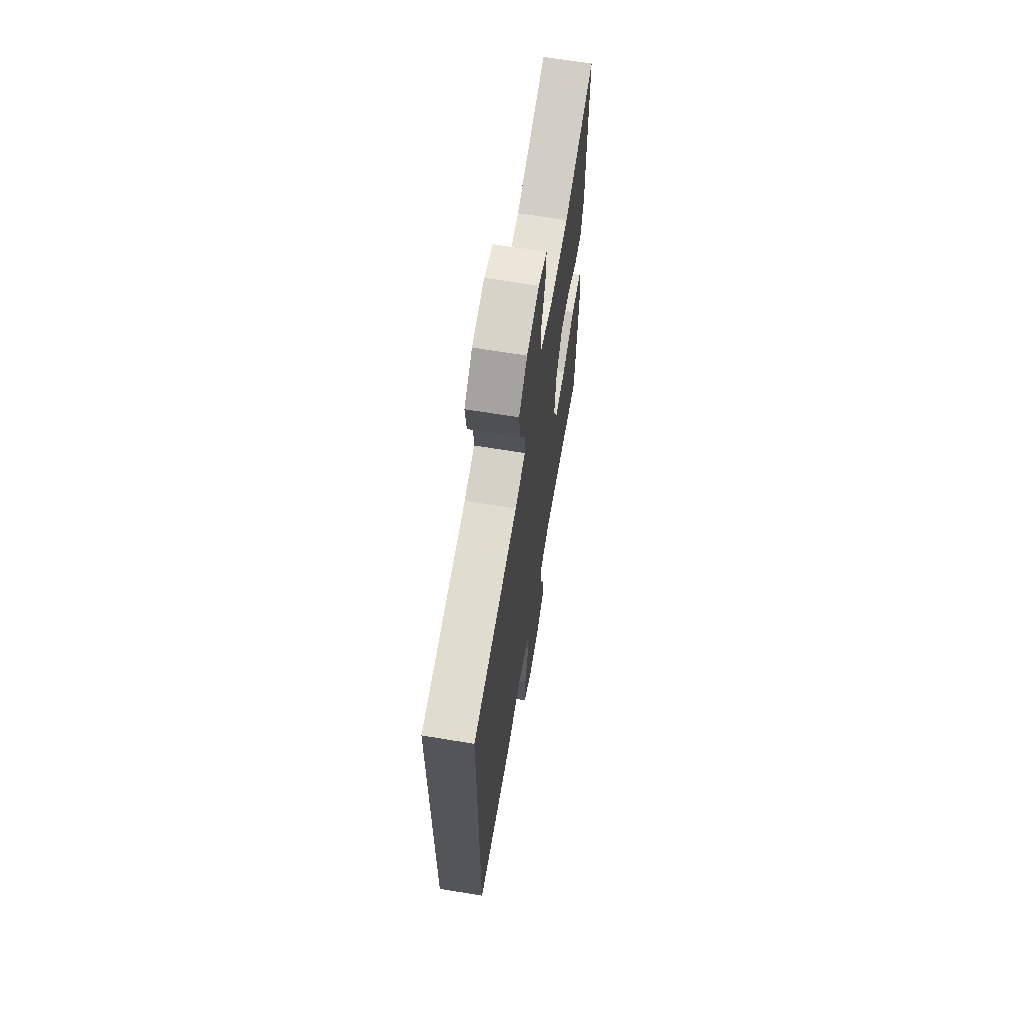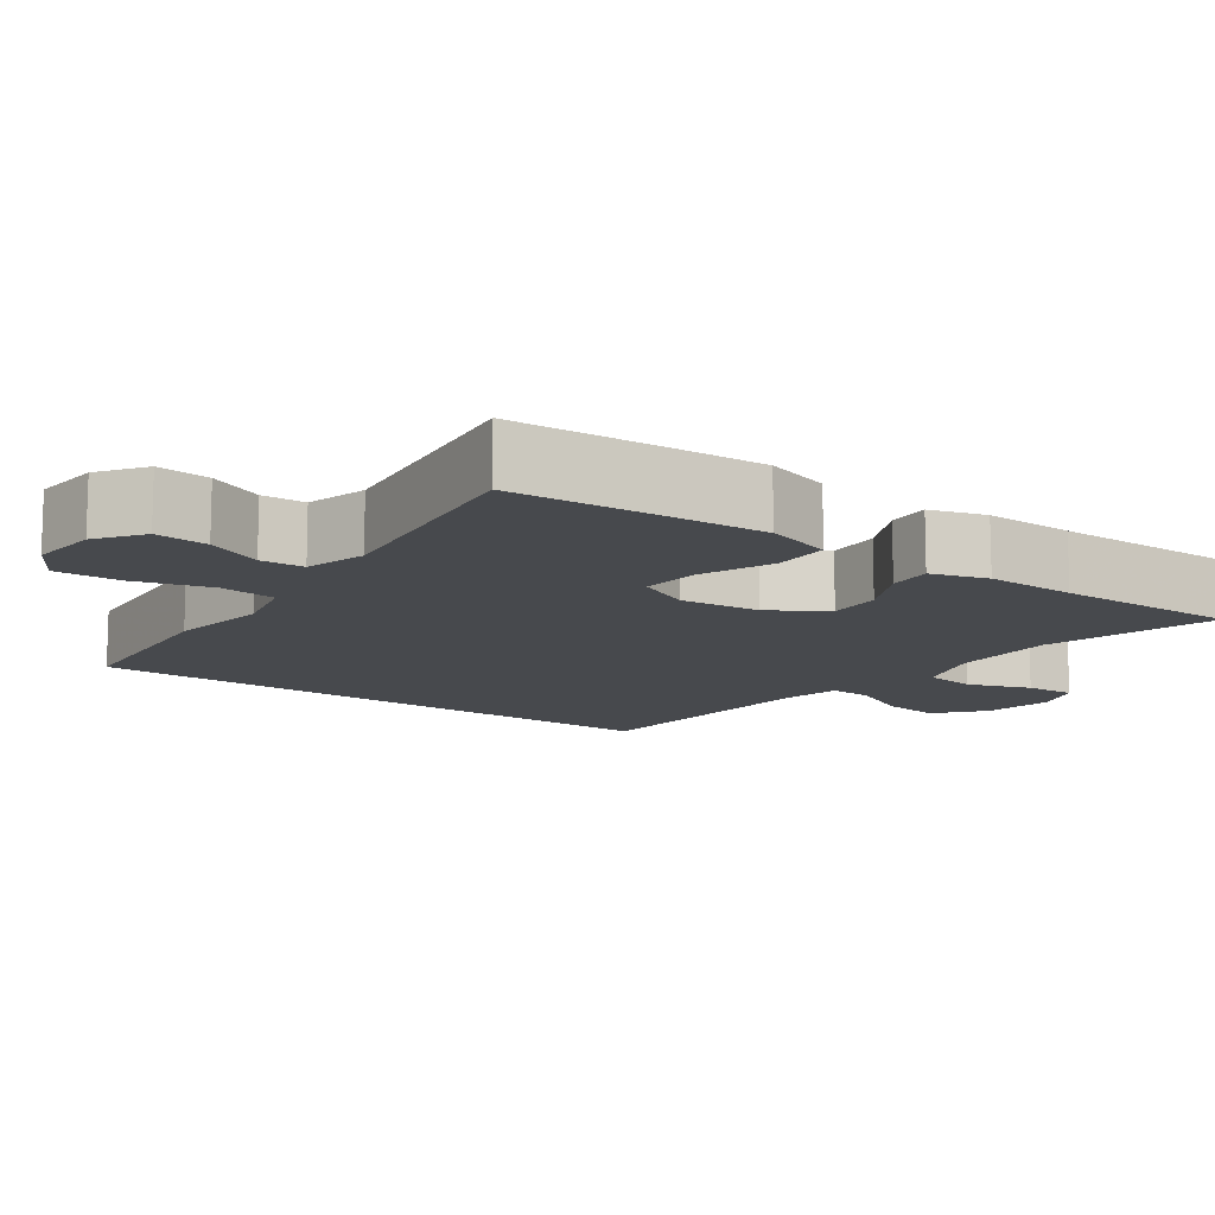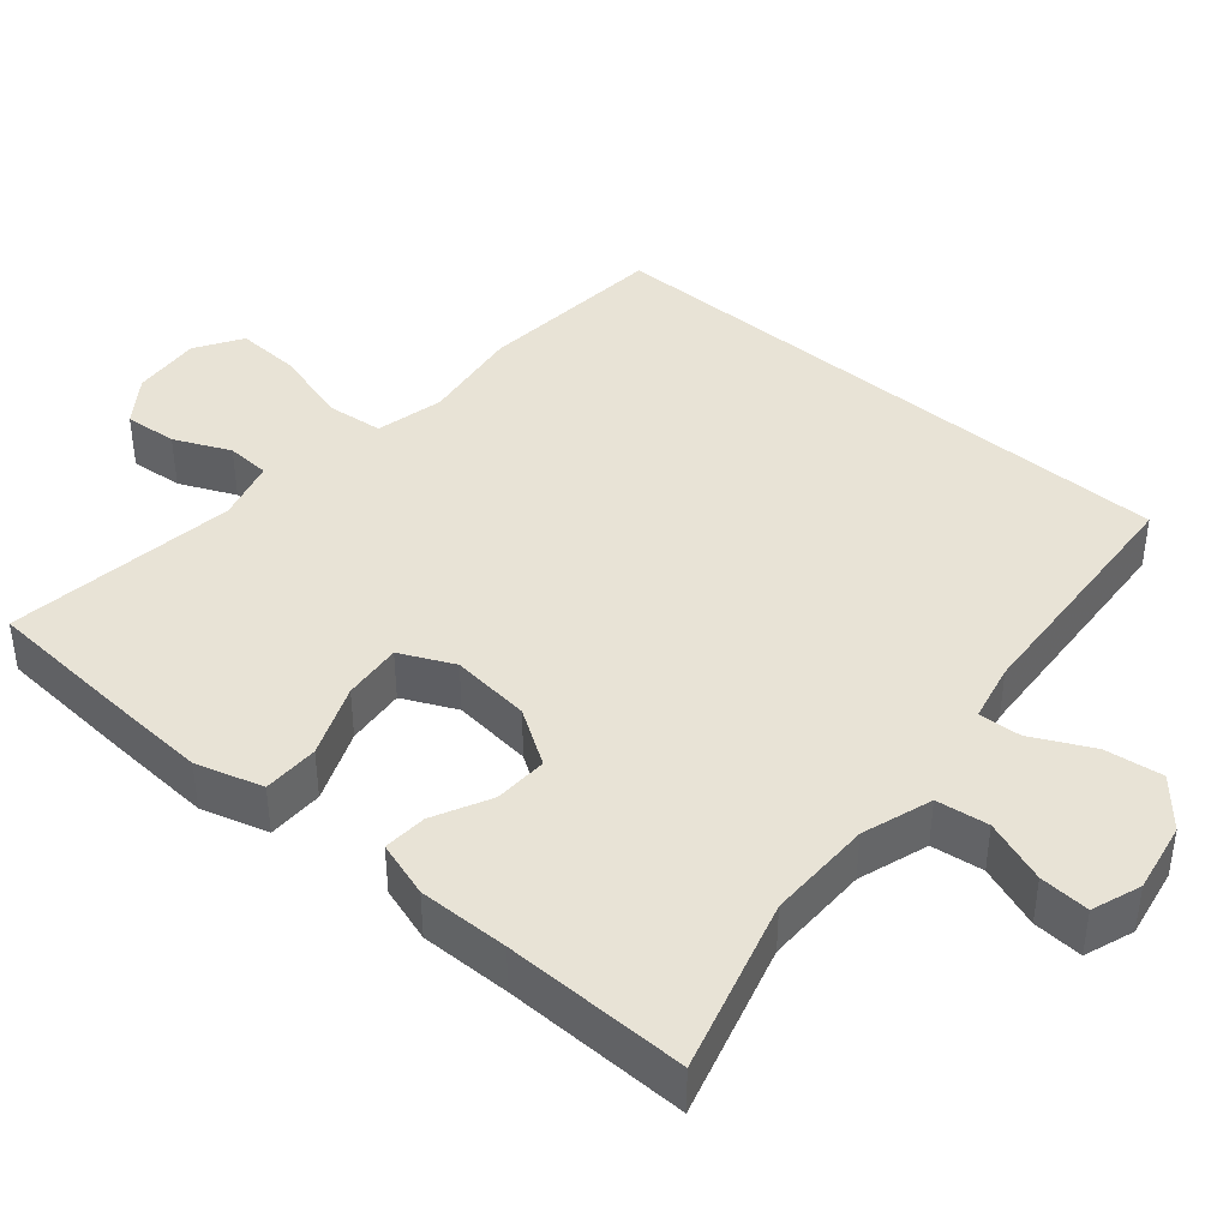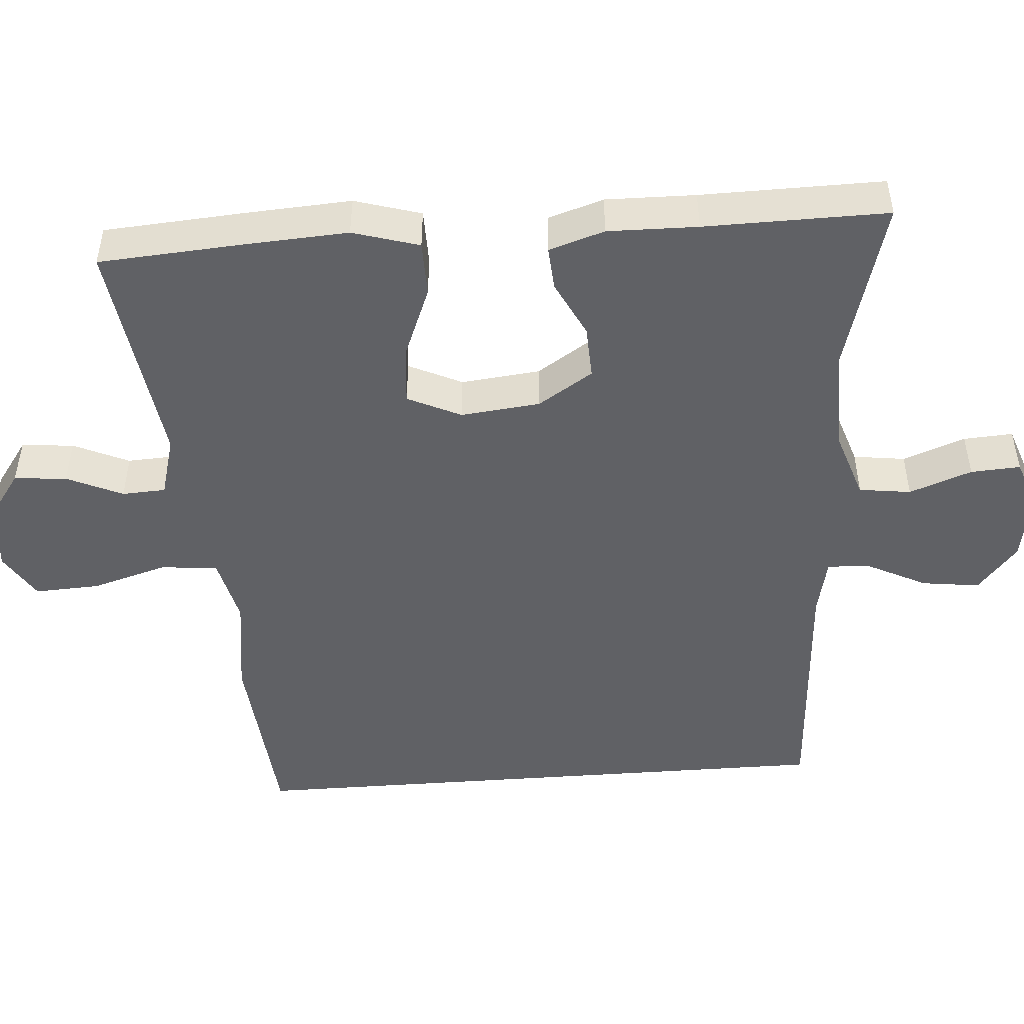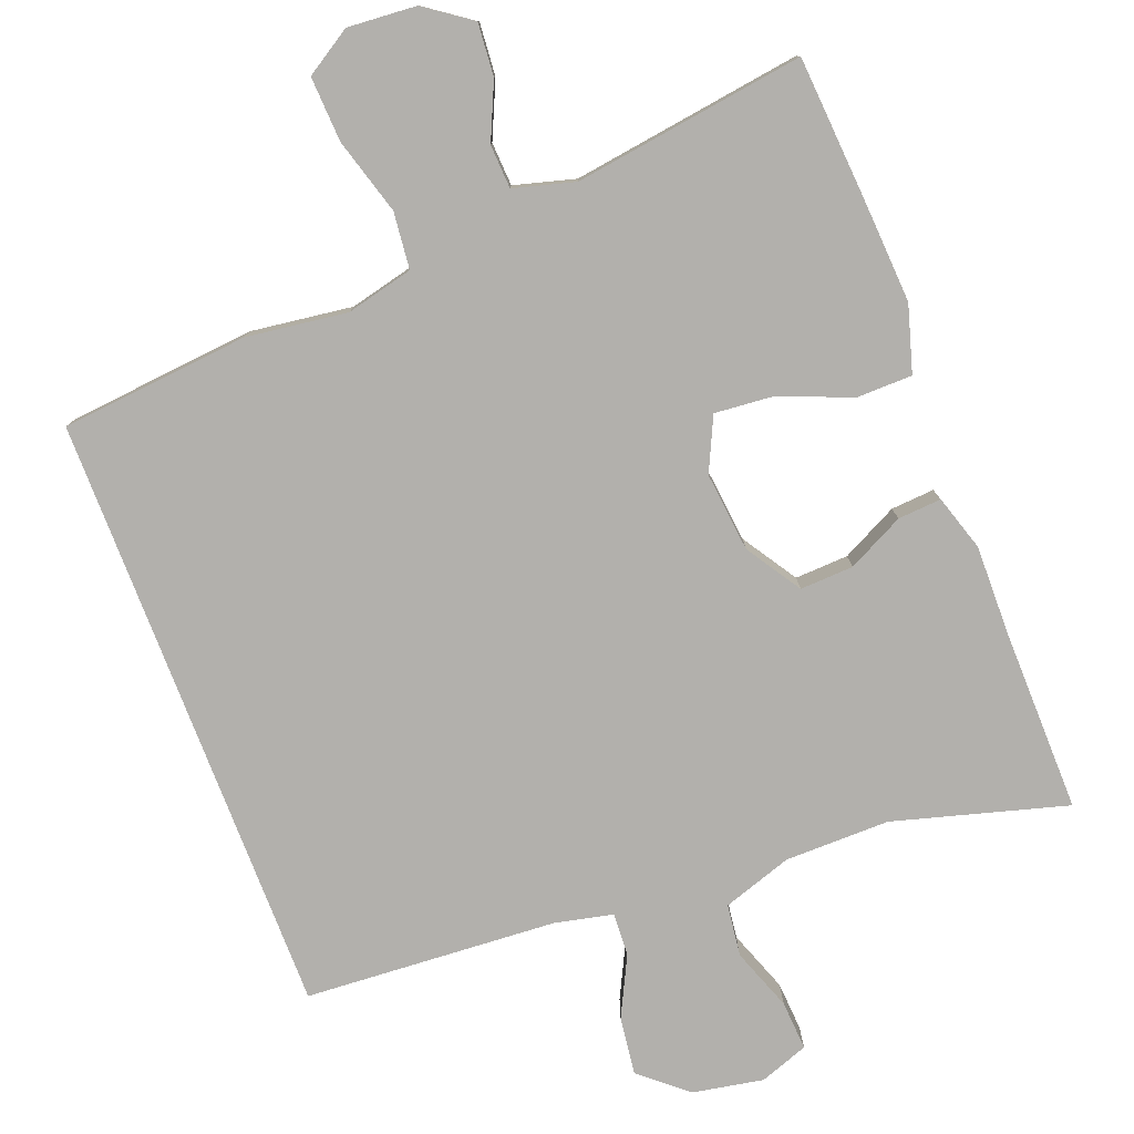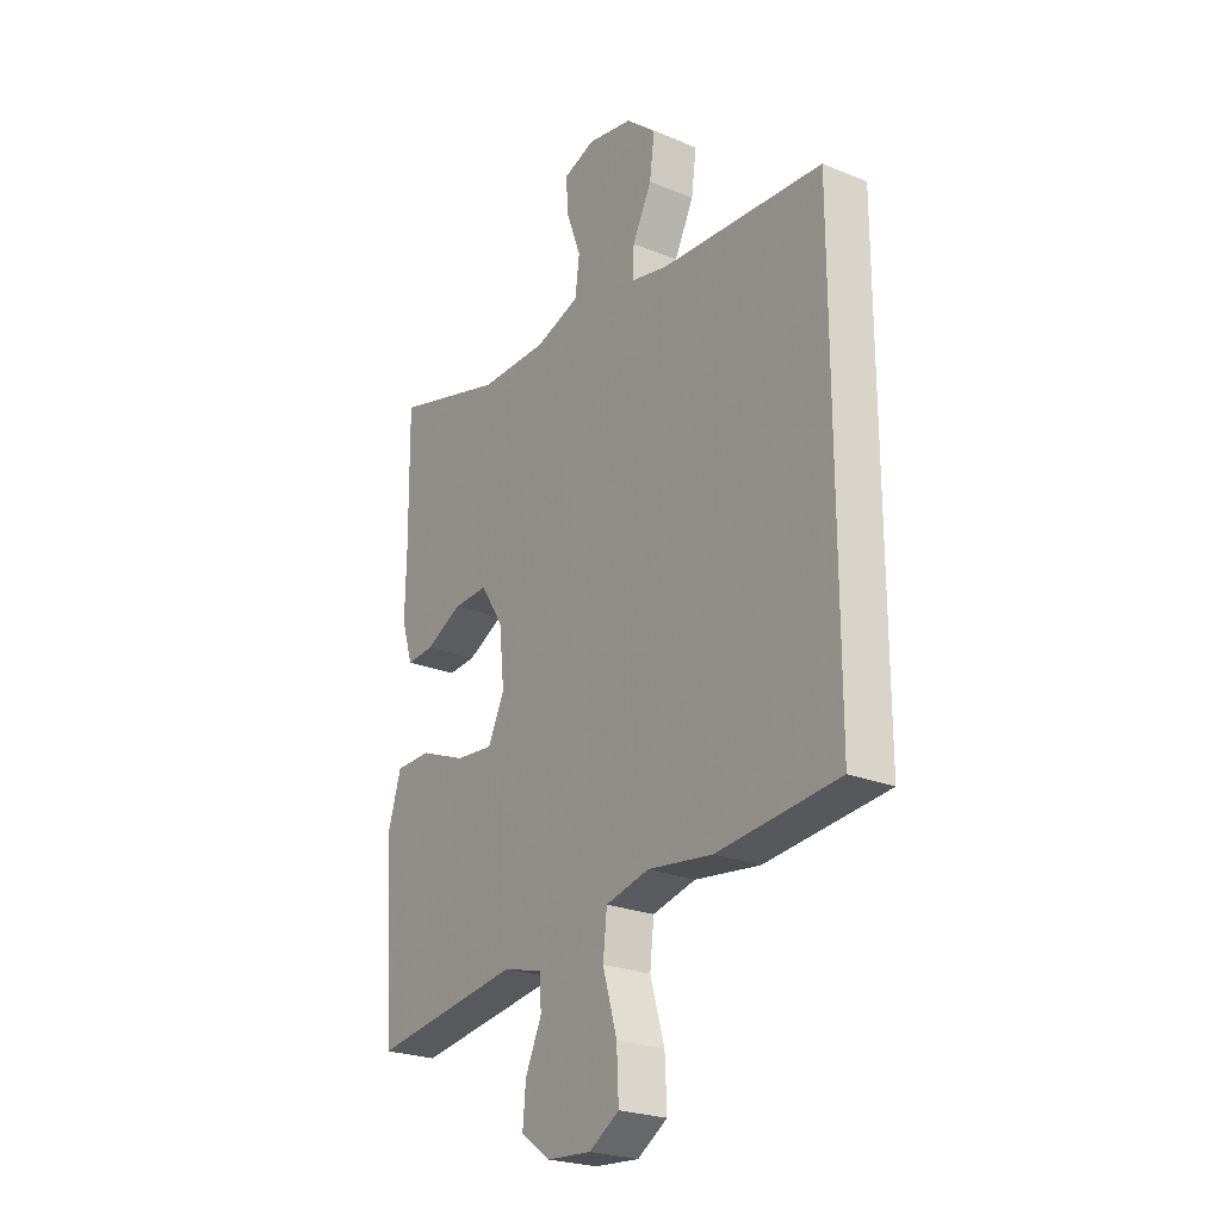
<metadata>
{"format":"obj","ext":"obj","renderer":"f3d","projection":"perspective","resolution":1024,"background":"white","views":[{"elev":65.8,"azim":99.4,"up":"+Z"},{"elev":-12.3,"azim":-125.9,"up":"+Y"},{"elev":41.6,"azim":-49.5,"up":"+Y"},{"elev":-48.5,"azim":-85.7,"up":"+Y"},{"elev":-78.8,"azim":-158.9,"up":"+Y"},{"elev":-24.1,"azim":55.8,"up":"+Z"}]}
</metadata>
<code>
v 0.5 0.07 0.387
v 0.5 0.07 -0.405
v 0.253 0.07 -0.428
v 0.121 0.07 -0.41
v 0.033 0.07 -0.431
v 0.025 0.07 -0.505
v 0.054 0.07 -0.605
v 0.058 0.07 -0.69
v -0.003 0.07 -0.728
v -0.093 0.07 -0.721
v -0.153 0.07 -0.678
v -0.147 0.07 -0.609
v -0.114 0.07 -0.536
v -0.117 0.07 -0.479
v -0.197 0.07 -0.457
v -0.5 0.07 -0.5
v -0.513 0.07 -0.312
v -0.521 0.07 -0.176
v -0.495 0.07 -0.089
v -0.422 0.07 -0.088
v -0.328 0.07 -0.126
v -0.251 0.07 -0.133
v -0.218 0.07 -0.063
v -0.229 0.07 0.041
v -0.275 0.07 0.113
v -0.345 0.07 0.11
v -0.419 0.07 0.073
v -0.476 0.07 0.069
v -0.499 0.07 0.142
v -0.497 0.07 0.26
v -0.5 0.07 0.5
v -0.274 0.07 0.436
v -0.137 0.07 0.437
v -0.046 0.07 0.467
v -0.037 0.07 0.535
v -0.067 0.07 0.617
v -0.071 0.07 0.682
v -0.007 0.07 0.705
v 0.085 0.07 0.688
v 0.146 0.07 0.636
v 0.136 0.07 0.56
v 0.097 0.07 0.482
v 0.094 0.07 0.426
v 0.17 0.07 0.409
v 0.5 0 0.387
v 0.5 0 -0.405
v 0.253 0 -0.428
v 0.121 0 -0.41
v 0.033 0 -0.431
v 0.025 0 -0.505
v 0.054 0 -0.605
v 0.058 0 -0.69
v -0.003 0 -0.728
v -0.093 0 -0.721
v -0.153 0 -0.678
v -0.147 0 -0.609
v -0.114 0 -0.536
v -0.117 0 -0.479
v -0.197 0 -0.457
v -0.5 0 -0.5
v -0.513 0 -0.312
v -0.521 0 -0.176
v -0.495 0 -0.089
v -0.422 0 -0.088
v -0.328 0 -0.126
v -0.251 0 -0.133
v -0.218 0 -0.063
v -0.229 0 0.041
v -0.275 0 0.113
v -0.345 0 0.11
v -0.419 0 0.073
v -0.476 0 0.069
v -0.499 0 0.142
v -0.497 0 0.26
v -0.5 0 0.5
v -0.274 0 0.436
v -0.137 0 0.437
v -0.046 0 0.467
v -0.037 0 0.535
v -0.067 0 0.617
v -0.071 0 0.682
v -0.007 0 0.705
v 0.085 0 0.688
v 0.146 0 0.636
v 0.136 0 0.56
v 0.097 0 0.482
v 0.094 0 0.426
v 0.17 0 0.409
f 39 40 41 42
f 39 42 43
f 38 39 43
f 35 36 37 38
f 34 35 38 43
f 33 34 43
f 32 33 43 44
f 30 31 32
f 26 27 28 29
f 25 26 29 30
f 18 19 20 21
f 18 21 22
f 15 16 17 18
f 14 15 18 22
f 10 11 12 13
f 10 13 14
f 9 10 14
f 6 7 8 9
f 5 6 9 14
f 1 2 3 4
f 1 4 5
f 25 30 32 44
f 24 25 44 1
f 23 24 1 5
f 5 14 22 23
f 86 85 84 83
f 87 86 83
f 87 83 82
f 82 81 80 79
f 87 82 79 78
f 87 78 77
f 88 87 77 76
f 76 75 74
f 73 72 71 70
f 74 73 70 69
f 65 64 63 62
f 66 65 62
f 62 61 60 59
f 66 62 59 58
f 57 56 55 54
f 58 57 54
f 58 54 53
f 53 52 51 50
f 58 53 50 49
f 48 47 46 45
f 49 48 45
f 88 76 74 69
f 45 88 69 68
f 49 45 68 67
f 67 66 58 49
f 1 45 46 2
f 2 46 47 3
f 3 47 48 4
f 4 48 49 5
f 5 49 50 6
f 6 50 51 7
f 7 51 52 8
f 8 52 53 9
f 9 53 54 10
f 10 54 55 11
f 11 55 56 12
f 12 56 57 13
f 13 57 58 14
f 14 58 59 15
f 15 59 60 16
f 16 60 61 17
f 17 61 62 18
f 18 62 63 19
f 19 63 64 20
f 20 64 65 21
f 21 65 66 22
f 22 66 67 23
f 23 67 68 24
f 24 68 69 25
f 25 69 70 26
f 26 70 71 27
f 27 71 72 28
f 28 72 73 29
f 29 73 74 30
f 30 74 75 31
f 31 75 76 32
f 32 76 77 33
f 33 77 78 34
f 34 78 79 35
f 35 79 80 36
f 36 80 81 37
f 37 81 82 38
f 38 82 83 39
f 39 83 84 40
f 40 84 85 41
f 41 85 86 42
f 42 86 87 43
f 43 87 88 44
f 44 88 45 1

</code>
